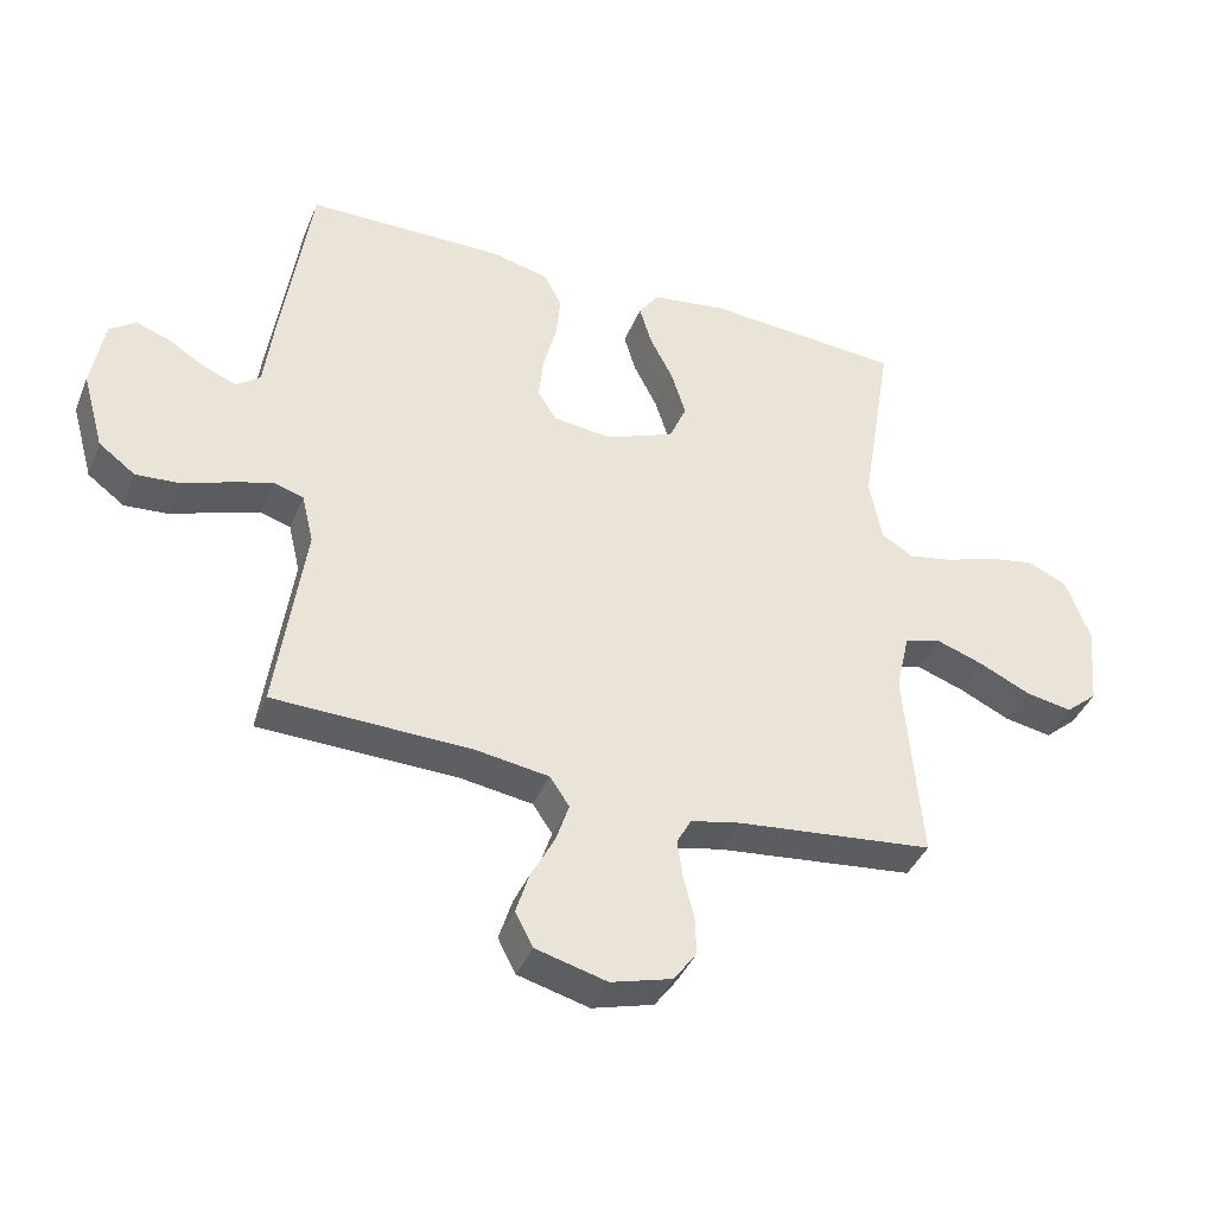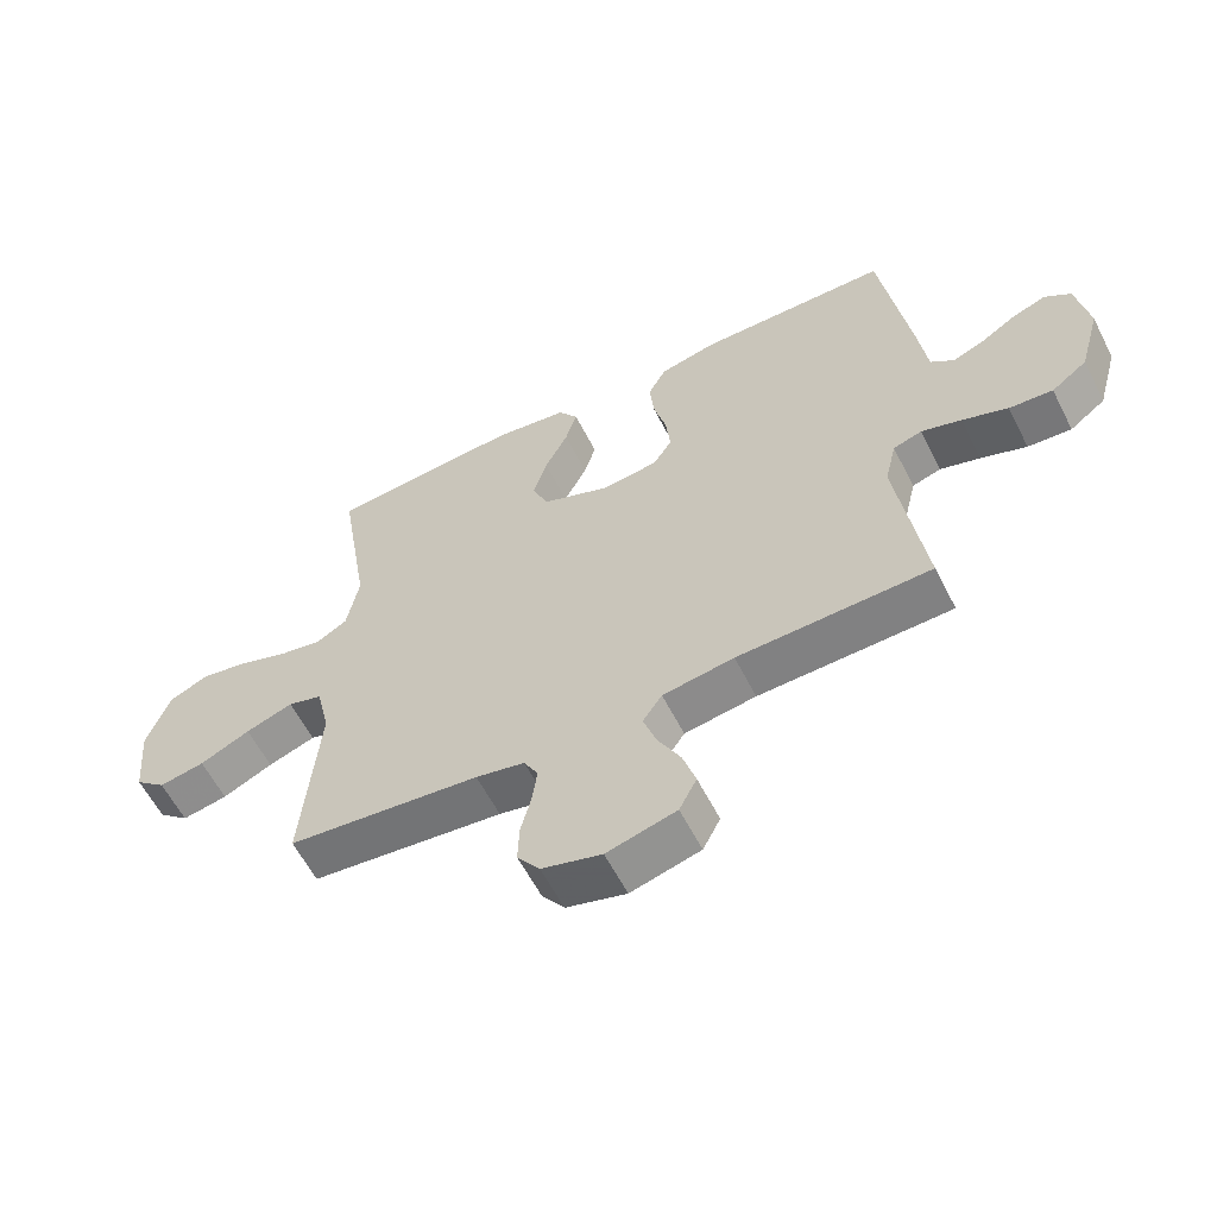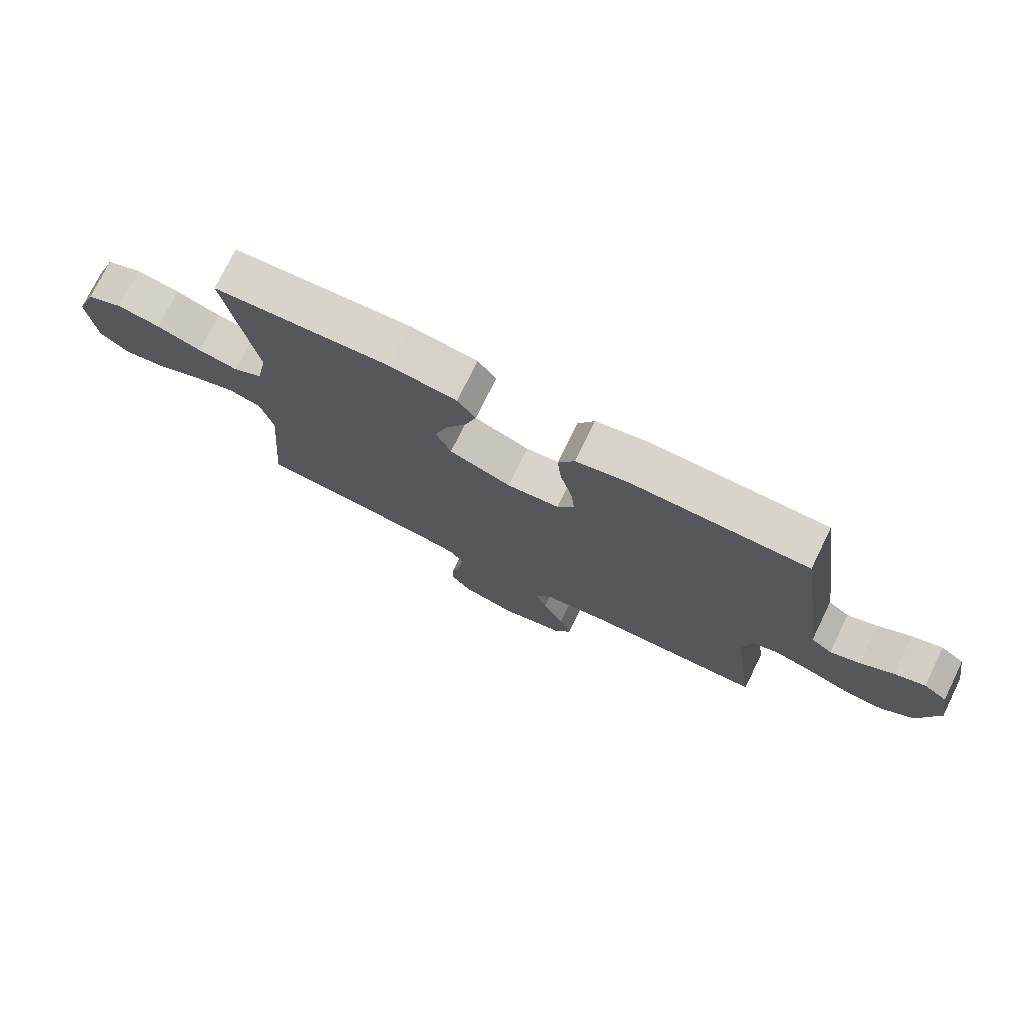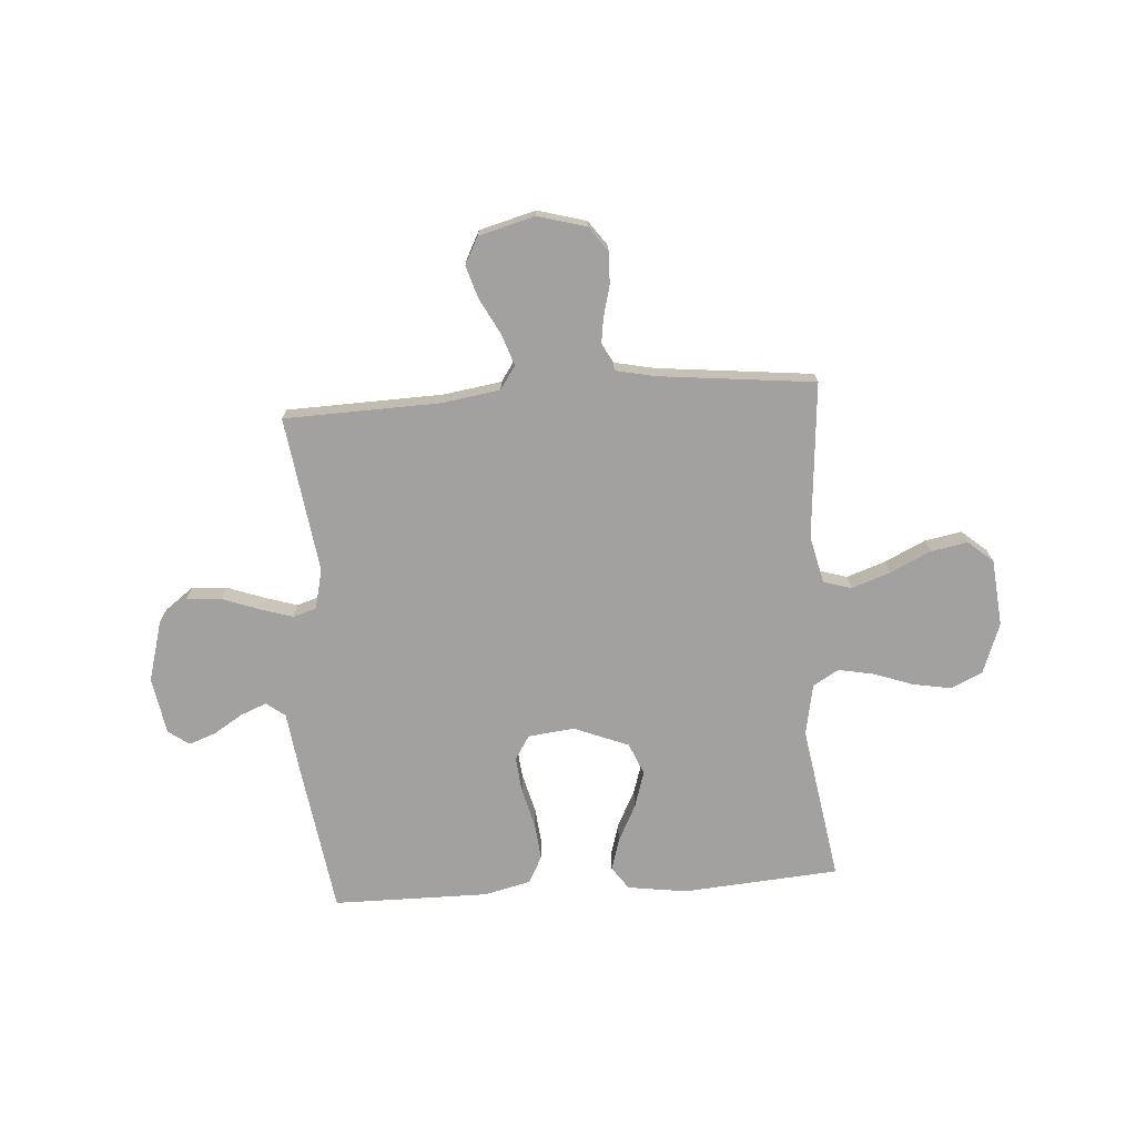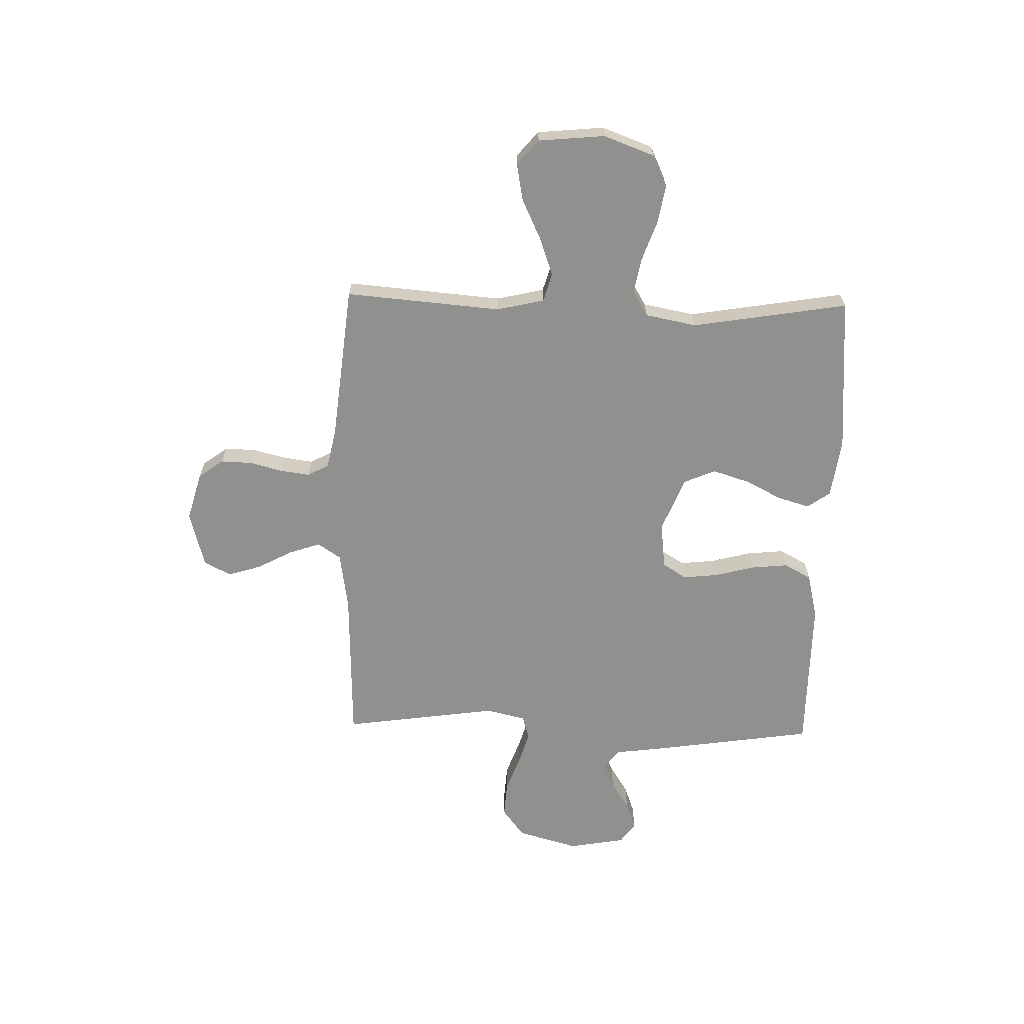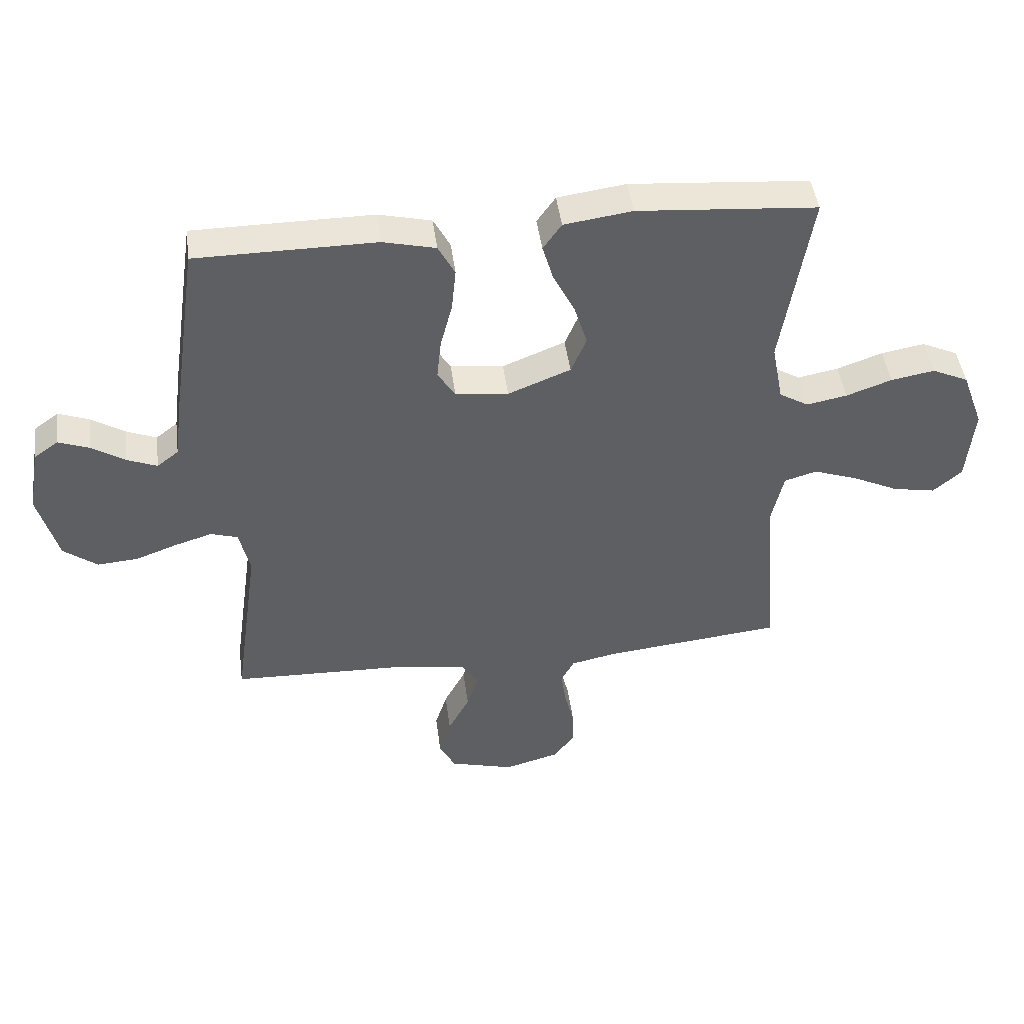
<metadata>
{"format":"obj","ext":"obj","renderer":"f3d","projection":"perspective","resolution":1024,"background":"white","views":[{"elev":-40.0,"azim":159.1,"up":"+Z"},{"elev":-59.6,"azim":26.9,"up":"+Z"},{"elev":75.6,"azim":26.1,"up":"+Z"},{"elev":-72.3,"azim":-176.0,"up":"+Y"},{"elev":-65.6,"azim":-91.4,"up":"+Y"},{"elev":45.3,"azim":172.6,"up":"+Z"}]}
</metadata>
<code>
v 0.5 0.07 -0.5
v 0.2 0.07 -0.509
v 0.089 0.07 -0.526
v 0.059 0.07 -0.57
v 0.079 0.07 -0.63
v 0.115 0.07 -0.698
v 0.135 0.07 -0.762
v 0.108 0.07 -0.814
v 0 0.07 -0.843
v -0.093 0.07 -0.817
v -0.128 0.07 -0.769
v -0.126 0.07 -0.709
v -0.11 0.07 -0.646
v -0.102 0.07 -0.589
v -0.124 0.07 -0.548
v -0.2 0.07 -0.532
v -0.5 0.07 -0.5
v -0.475 0.07 -0.2
v -0.496 0.07 -0.109
v -0.55 0.07 -0.093
v -0.624 0.07 -0.119
v -0.702 0.07 -0.156
v -0.773 0.07 -0.169
v -0.821 0.07 -0.128
v -0.833 0.07 0
v -0.797 0.07 0.097
v -0.736 0.07 0.125
v -0.663 0.07 0.112
v -0.587 0.07 0.085
v -0.519 0.07 0.072
v -0.47 0.07 0.101
v -0.451 0.07 0.2
v -0.5 0.07 0.5
v -0.2 0.07 0.523
v -0.086 0.07 0.507
v -0.055 0.07 0.463
v -0.073 0.07 0.402
v -0.109 0.07 0.331
v -0.131 0.07 0.261
v -0.105 0.07 0.2
v 0 0.07 0.158
v 0.089 0.07 0.168
v 0.118 0.07 0.214
v 0.111 0.07 0.281
v 0.091 0.07 0.358
v 0.084 0.07 0.429
v 0.112 0.07 0.481
v 0.2 0.07 0.502
v 0.5 0.07 0.5
v 0.544 0.07 0.2
v 0.558 0.07 0.092
v 0.594 0.07 0.064
v 0.644 0.07 0.084
v 0.7 0.07 0.119
v 0.752 0.07 0.138
v 0.792 0.07 0.109
v 0.811 0.07 0
v 0.778 0.07 -0.118
v 0.722 0.07 -0.16
v 0.654 0.07 -0.155
v 0.583 0.07 -0.129
v 0.521 0.07 -0.11
v 0.476 0.07 -0.124
v 0.458 0.07 -0.2
v 0.5 0 -0.5
v 0.2 0 -0.509
v 0.089 0 -0.526
v 0.059 0 -0.57
v 0.079 0 -0.63
v 0.115 0 -0.698
v 0.135 0 -0.762
v 0.108 0 -0.814
v 0 0 -0.843
v -0.093 0 -0.817
v -0.128 0 -0.769
v -0.126 0 -0.709
v -0.11 0 -0.646
v -0.102 0 -0.589
v -0.124 0 -0.548
v -0.2 0 -0.532
v -0.5 0 -0.5
v -0.475 0 -0.2
v -0.496 0 -0.109
v -0.55 0 -0.093
v -0.624 0 -0.119
v -0.702 0 -0.156
v -0.773 0 -0.169
v -0.821 0 -0.128
v -0.833 0 0
v -0.797 0 0.097
v -0.736 0 0.125
v -0.663 0 0.112
v -0.587 0 0.085
v -0.519 0 0.072
v -0.47 0 0.101
v -0.451 0 0.2
v -0.5 0 0.5
v -0.2 0 0.523
v -0.086 0 0.507
v -0.055 0 0.463
v -0.073 0 0.402
v -0.109 0 0.331
v -0.131 0 0.261
v -0.105 0 0.2
v 0 0 0.158
v 0.089 0 0.168
v 0.118 0 0.214
v 0.111 0 0.281
v 0.091 0 0.358
v 0.084 0 0.429
v 0.112 0 0.481
v 0.2 0 0.502
v 0.5 0 0.5
v 0.544 0 0.2
v 0.558 0 0.092
v 0.594 0 0.064
v 0.644 0 0.084
v 0.7 0 0.119
v 0.752 0 0.138
v 0.792 0 0.109
v 0.811 0 0
v 0.778 0 -0.118
v 0.722 0 -0.16
v 0.654 0 -0.155
v 0.583 0 -0.129
v 0.521 0 -0.11
v 0.476 0 -0.124
v 0.458 0 -0.2
f 58 59 60 61
f 58 61 62
f 57 58 62
f 56 57 62 63
f 53 54 55 56
f 52 53 56 63
f 48 49 50 51
f 46 47 48 51
f 44 45 46 51
f 43 44 51 52
f 42 43 52 63
f 35 36 37 38
f 35 38 39
f 32 33 34 35
f 31 32 35 39
f 30 31 39 40
f 26 27 28 29
f 26 29 30
f 25 26 30
f 24 25 30
f 21 22 23 24
f 20 21 24 30
f 19 20 30 40
f 16 17 18
f 15 16 18 19
f 10 11 12 13
f 10 13 14
f 9 10 14
f 8 9 14
f 5 6 7 8
f 4 5 8 14
f 3 4 14 15
f 64 1 2
f 41 42 63 64
f 19 40 41 64
f 15 19 64
f 2 3 15 64
f 125 124 123 122
f 126 125 122
f 126 122 121
f 127 126 121 120
f 120 119 118 117
f 127 120 117 116
f 115 114 113 112
f 115 112 111 110
f 115 110 109 108
f 116 115 108 107
f 127 116 107 106
f 102 101 100 99
f 103 102 99
f 99 98 97 96
f 103 99 96 95
f 104 103 95 94
f 93 92 91 90
f 94 93 90
f 94 90 89
f 94 89 88
f 88 87 86 85
f 94 88 85 84
f 104 94 84 83
f 82 81 80
f 83 82 80 79
f 77 76 75 74
f 78 77 74
f 78 74 73
f 78 73 72
f 72 71 70 69
f 78 72 69 68
f 79 78 68 67
f 66 65 128
f 128 127 106 105
f 128 105 104 83
f 128 83 79
f 128 79 67 66
f 1 65 66 2
f 2 66 67 3
f 3 67 68 4
f 4 68 69 5
f 5 69 70 6
f 6 70 71 7
f 7 71 72 8
f 8 72 73 9
f 9 73 74 10
f 10 74 75 11
f 11 75 76 12
f 12 76 77 13
f 13 77 78 14
f 14 78 79 15
f 15 79 80 16
f 16 80 81 17
f 17 81 82 18
f 18 82 83 19
f 19 83 84 20
f 20 84 85 21
f 21 85 86 22
f 22 86 87 23
f 23 87 88 24
f 24 88 89 25
f 25 89 90 26
f 26 90 91 27
f 27 91 92 28
f 28 92 93 29
f 29 93 94 30
f 30 94 95 31
f 31 95 96 32
f 32 96 97 33
f 33 97 98 34
f 34 98 99 35
f 35 99 100 36
f 36 100 101 37
f 37 101 102 38
f 38 102 103 39
f 39 103 104 40
f 40 104 105 41
f 41 105 106 42
f 42 106 107 43
f 43 107 108 44
f 44 108 109 45
f 45 109 110 46
f 46 110 111 47
f 47 111 112 48
f 48 112 113 49
f 49 113 114 50
f 50 114 115 51
f 51 115 116 52
f 52 116 117 53
f 53 117 118 54
f 54 118 119 55
f 55 119 120 56
f 56 120 121 57
f 57 121 122 58
f 58 122 123 59
f 59 123 124 60
f 60 124 125 61
f 61 125 126 62
f 62 126 127 63
f 63 127 128 64
f 64 128 65 1

</code>
